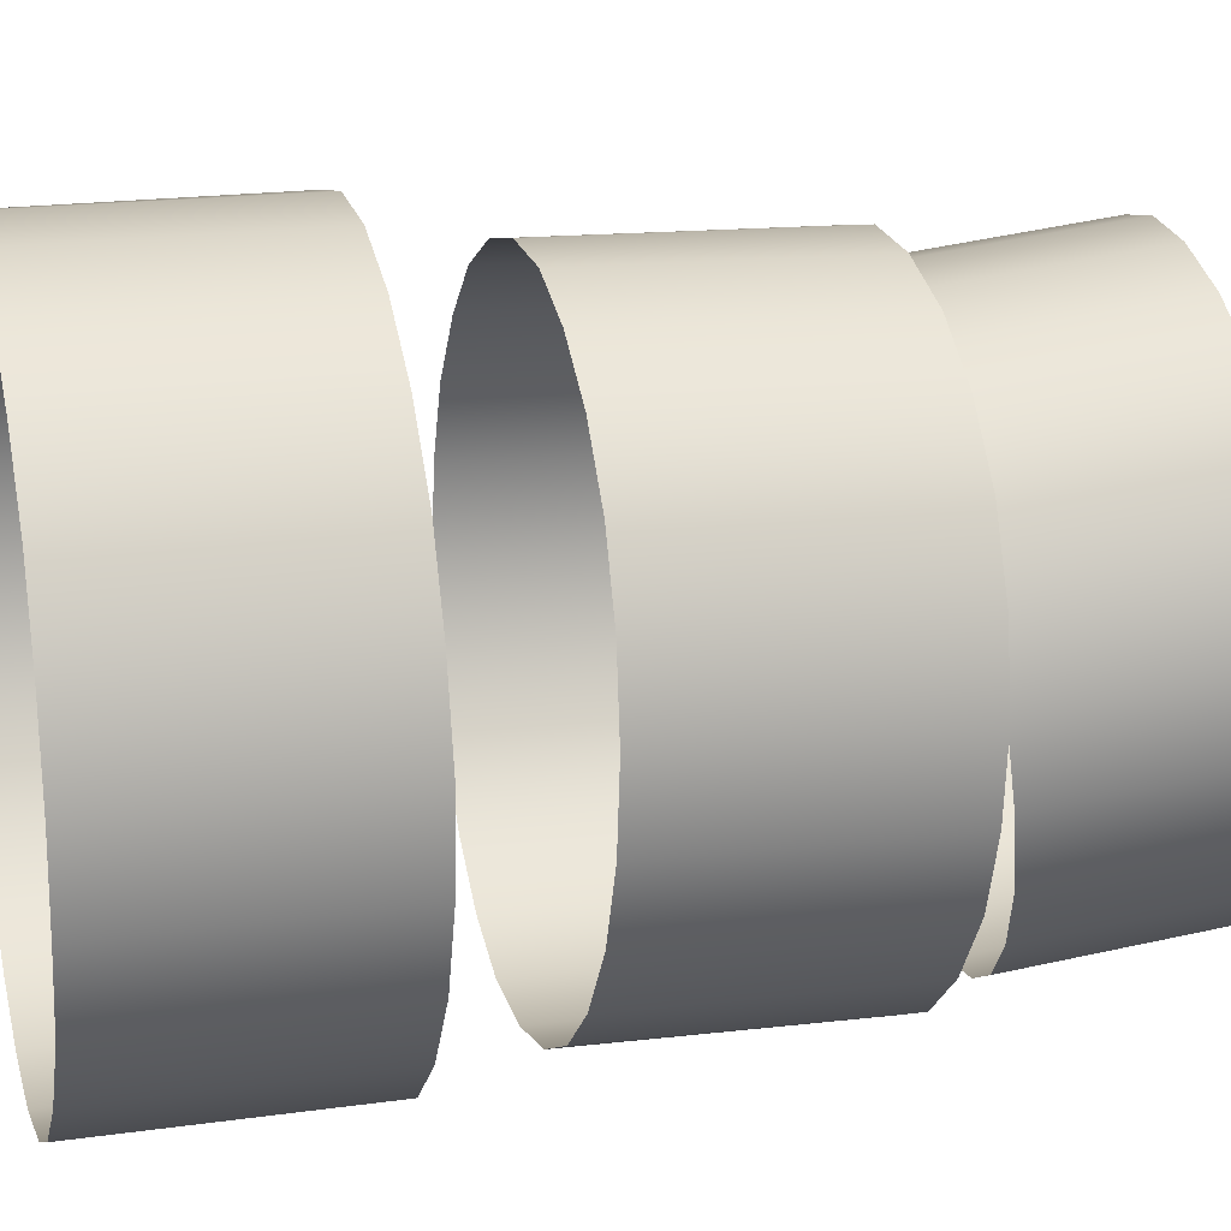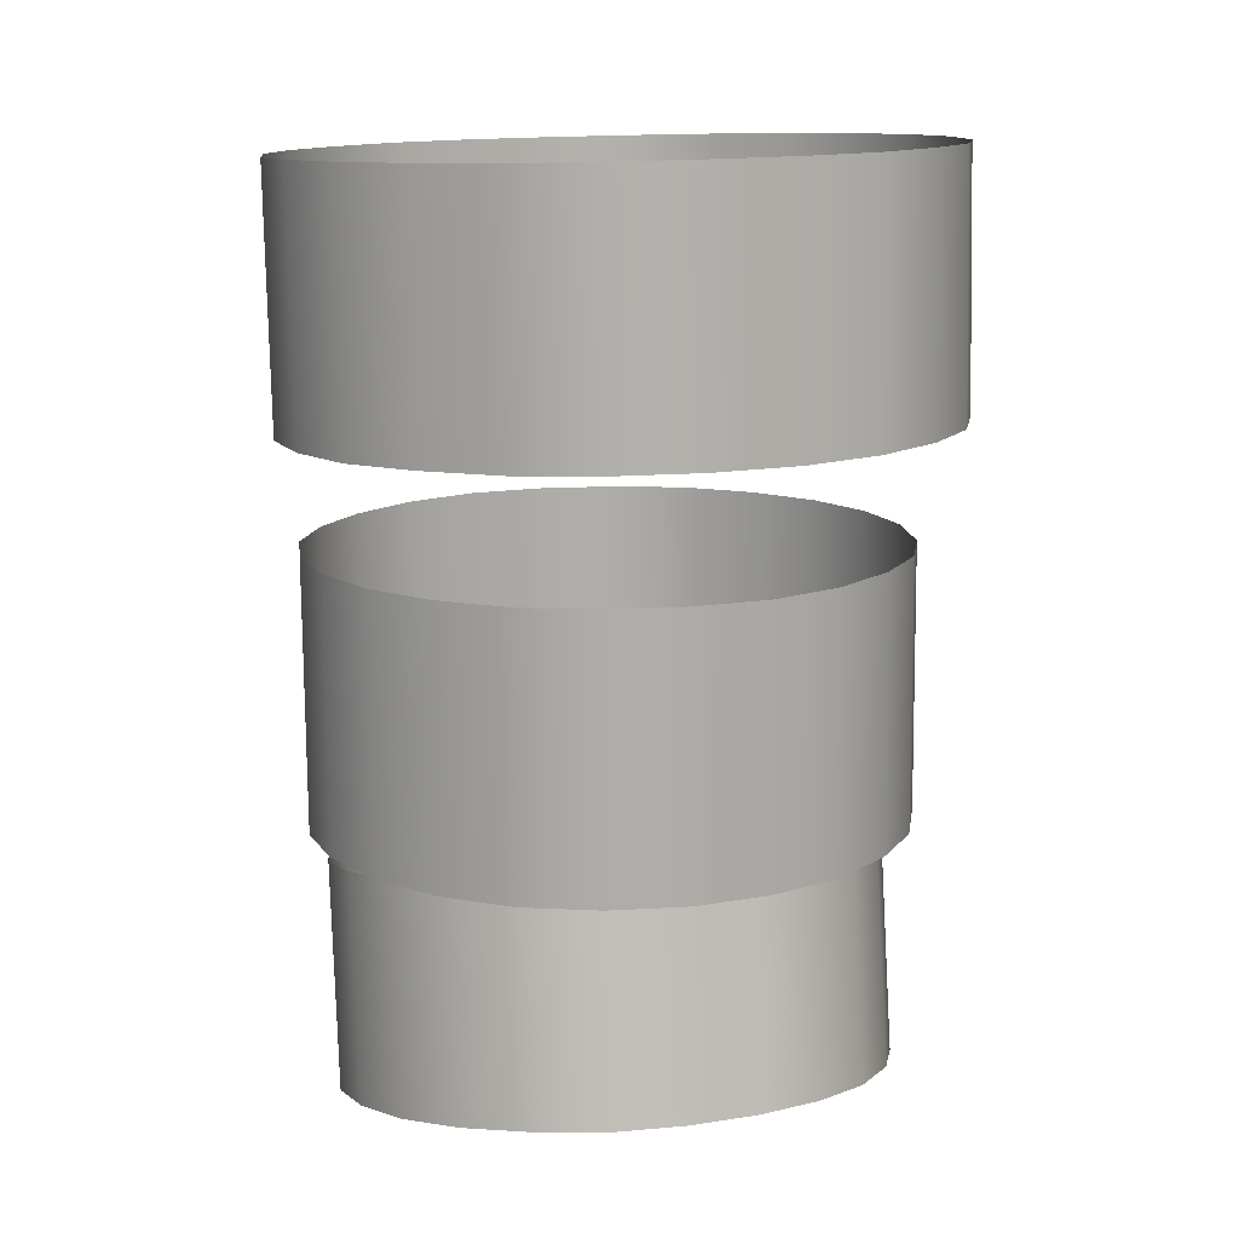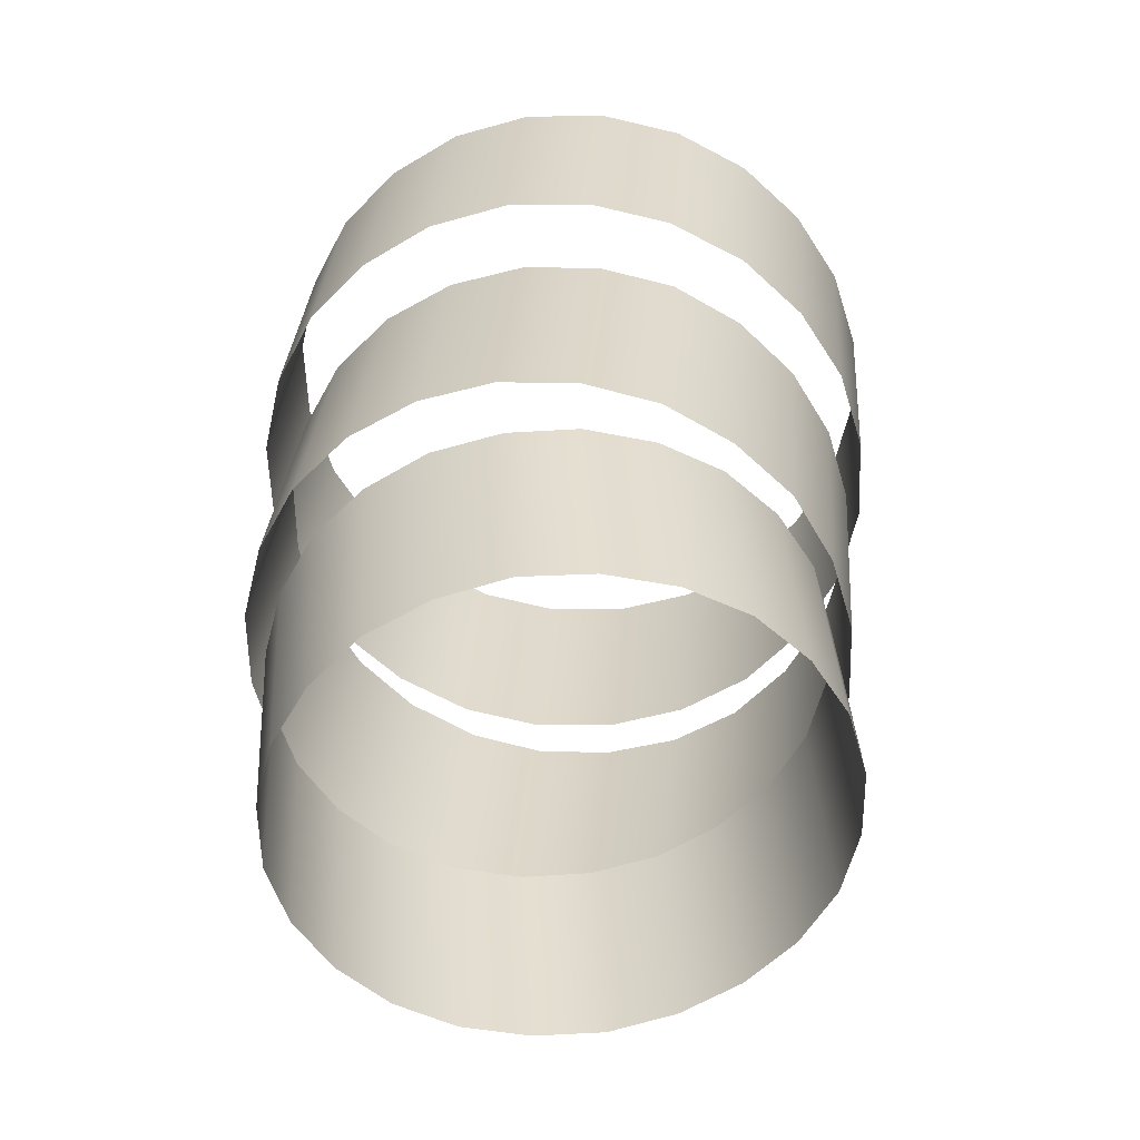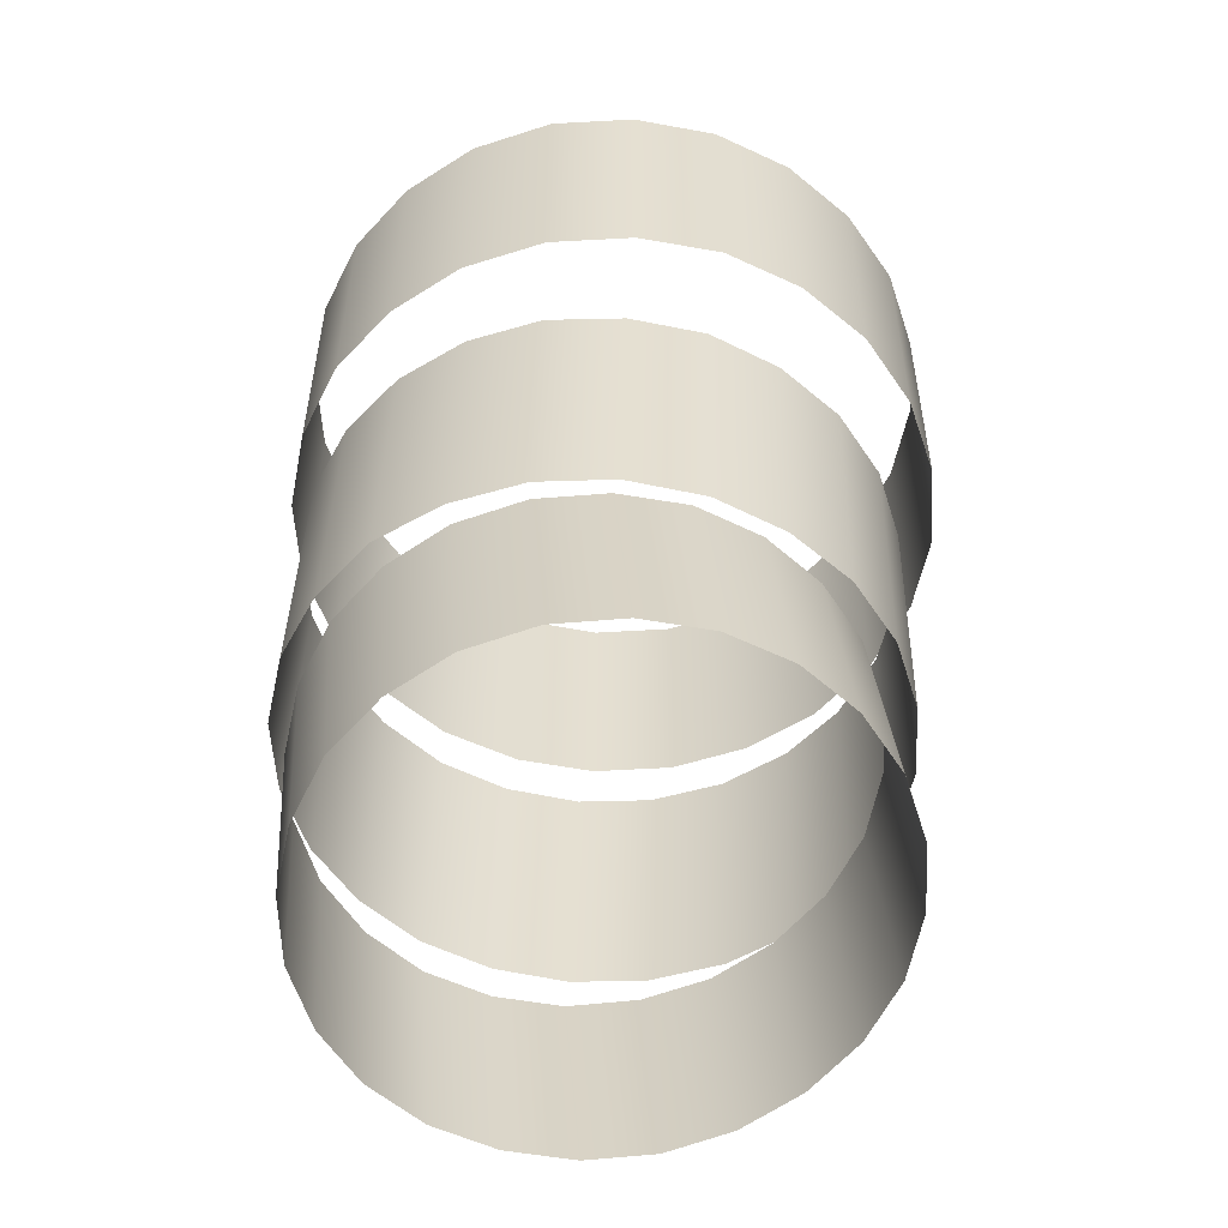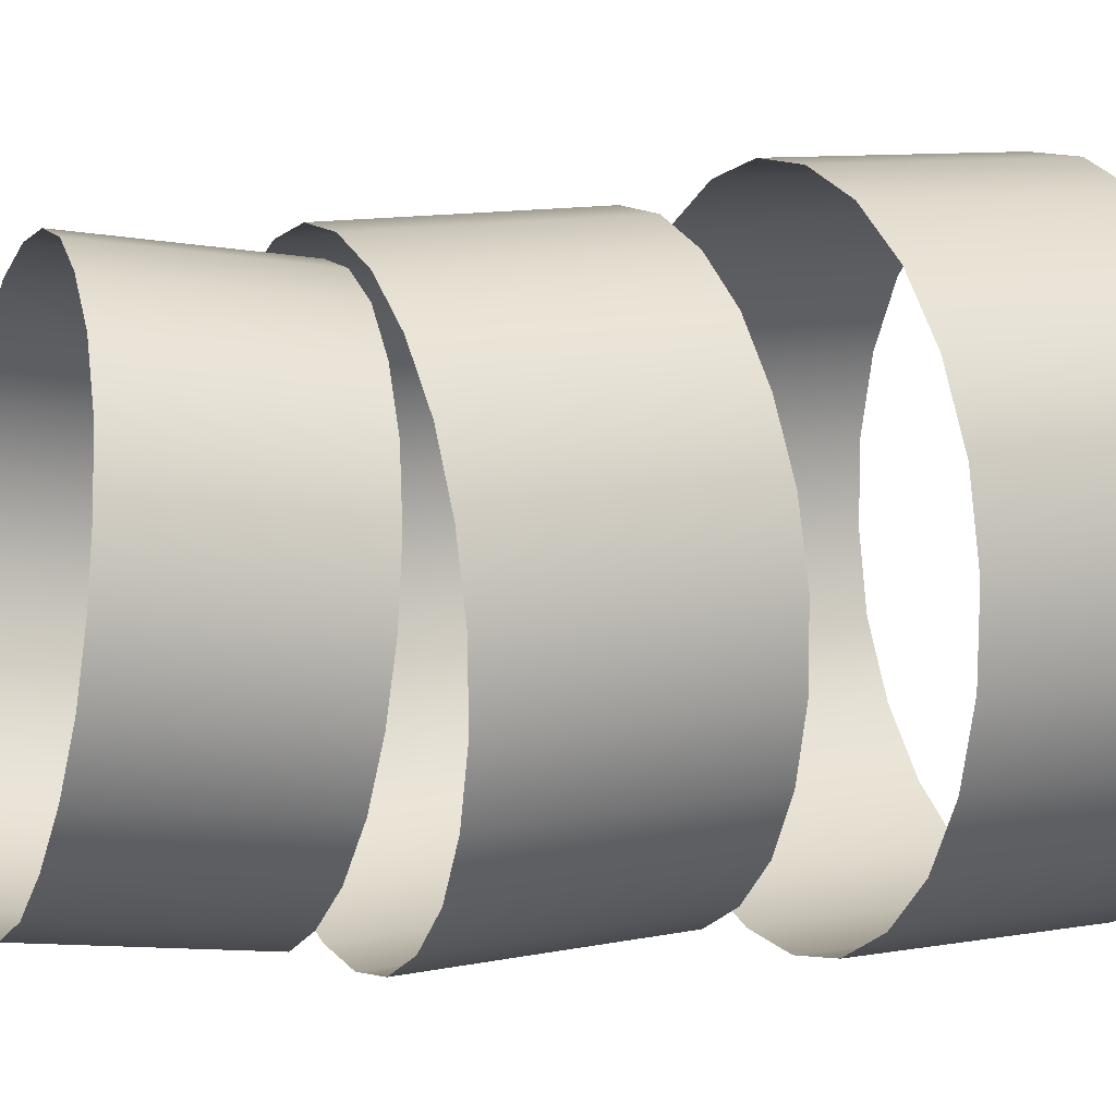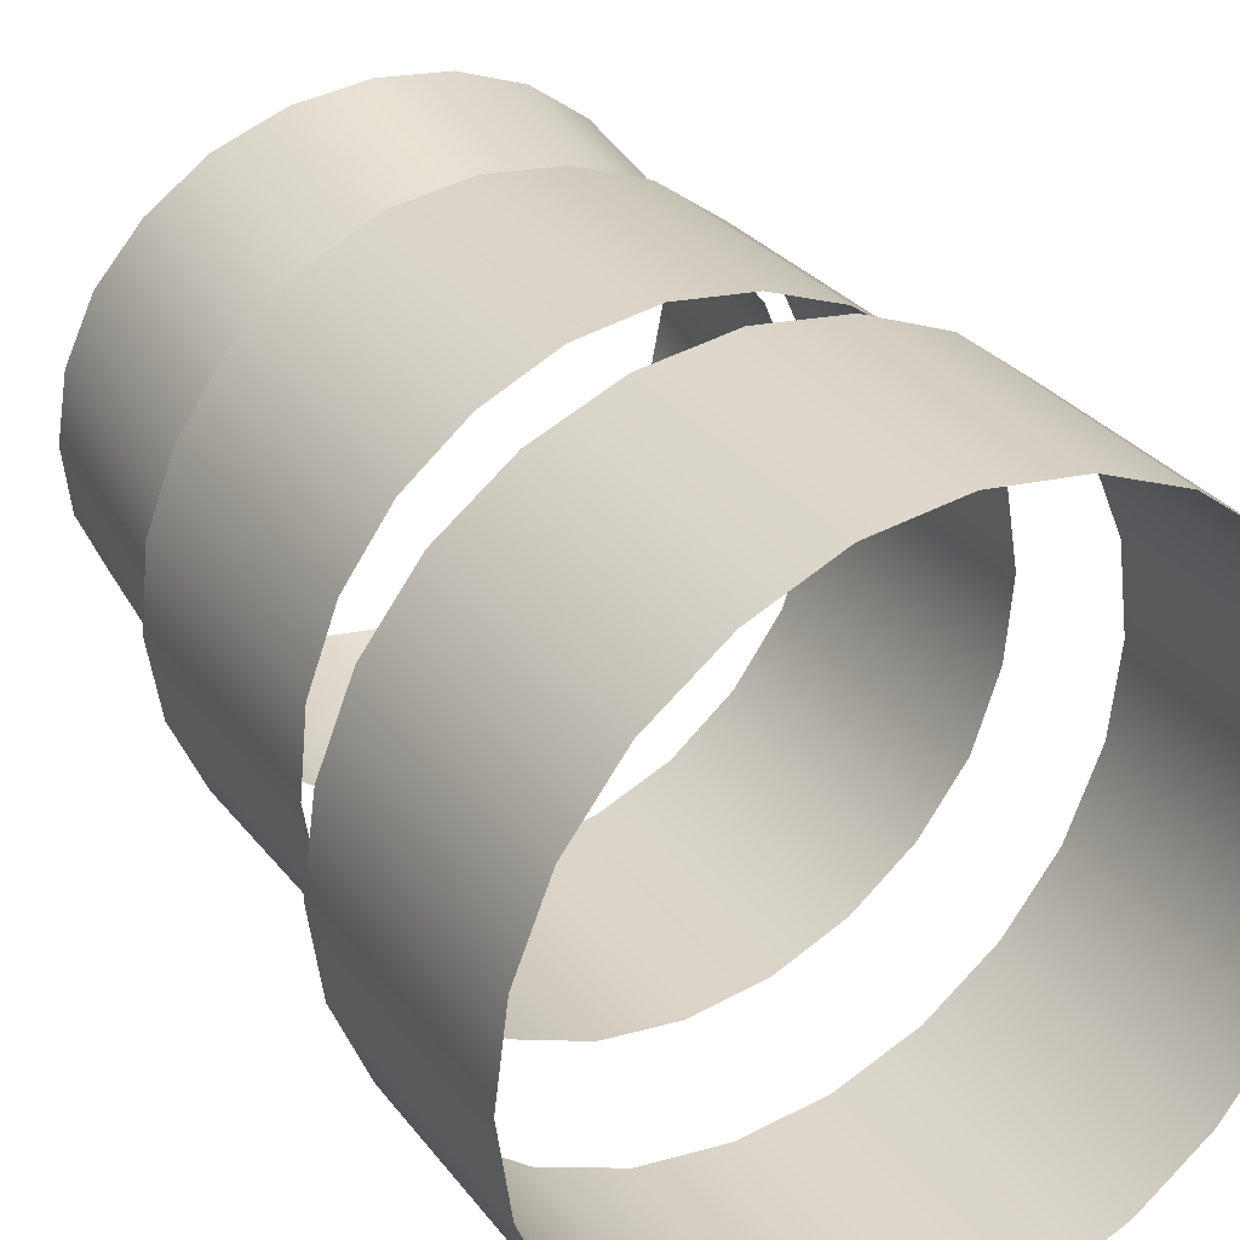
<metadata>
{"format":"obj","ext":"obj","renderer":"f3d","projection":"perspective","resolution":1024,"background":"white","views":[{"elev":29.5,"azim":-101.7,"up":"+Z"},{"elev":8.5,"azim":-29.1,"up":"+Y"},{"elev":-58.8,"azim":-141.3,"up":"+Y"},{"elev":-57.8,"azim":-49.9,"up":"+Y"},{"elev":3.9,"azim":69.5,"up":"+Z"},{"elev":33.0,"azim":152.6,"up":"+Z"}]}
</metadata>
<code>
g Tornedo01
v 0.2734 -0.535 -0.9796
v -0.001229 0.3325 -1.102
v -0.001229 -0.535 -1.019
v 0.2734 0.3369 -1.067
v 0.5306 -0.5219 -0.875
v 0.5306 0.3456 -0.9578
v 0.7529 -0.5088 -0.705
v 0.7529 0.363 -0.7921
v 0.9229 -0.487 -0.487
v 0.9229 0.3848 -0.5698
v 1.028 -0.4608 -0.2342
v 1.028 0.4066 -0.317
v 1.062 -0.4347 0.04046
v 1.062 0.4328 -0.04236
v 1.028 -0.4085 0.3151
v 1.028 0.4589 0.2323
v 0.9229 -0.3824 0.5723
v 0.9229 0.4851 0.4895
v 0.7529 -0.3606 0.7902
v 0.7529 0.5069 0.7074
v 0.5306 -0.3475 0.9602
v 0.5306 0.5243 0.8774
v 0.2734 -0.3344 1.065
v 0.2734 0.533 0.982
v -0.001229 -0.3301 1.1
v -0.001229 0.5374 1.017
v -0.2759 -0.3344 1.065
v -0.2759 0.533 0.982
v -0.533 -0.3475 0.9602
v -0.533 0.5243 0.8774
v -0.751 -0.3606 0.7902
v -0.751 0.5069 0.7074
v -0.921 -0.3824 0.5723
v -0.921 0.4851 0.4895
v -1.03 -0.4085 0.3151
v -1.03 0.4589 0.2323
v -1.065 -0.4347 0.04046
v -1.065 0.4328 -0.04236
v -1.03 -0.4608 -0.2342
v -1.03 0.4066 -0.317
v -0.921 -0.487 -0.487
v -0.921 0.3848 -0.5698
v -0.751 -0.5088 -0.705
v -0.751 0.363 -0.7921
v -0.533 -0.5219 -0.875
v -0.533 0.3456 -0.9578
v -0.2759 -0.535 -0.9796
v -0.2759 0.3369 -1.067
v -0.001229 -0.535 -1.019
v -0.001229 0.3325 -1.102
v 0.3824 2.115 -1.189
v -0.001229 3.114 -1.193
v 0.05108 2.102 -1.237
v 0.3344 3.127 -1.145
v 0.6962 2.124 -1.049
v 0.6439 3.135 -1.006
v 0.9578 2.129 -0.8401
v 0.9098 3.14 -0.7965
v 1.158 2.124 -0.5655
v 1.11 3.135 -0.5219
v 1.28 2.115 -0.2516
v 1.232 3.131 -0.208
v 1.32 2.102 0.08405
v 1.272 3.118 0.1276
v 1.267 2.089 0.4197
v 1.219 3.101 0.4633
v 1.132 2.067 0.7292
v 1.084 3.079 0.7728
v 0.9229 2.046 0.9908
v 0.875 3.057 1.034
v 0.6483 2.024 1.191
v 0.6003 3.035 1.235
v 0.3344 2.002 1.313
v 0.2865 3.013 1.361
v -0.001229 1.985 1.353
v -0.04918 2.996 1.396
v -0.3369 1.972 1.3
v -0.3848 2.983 1.344
v -0.6464 1.963 1.165
v -0.6943 2.974 1.209
v -0.9079 1.959 0.9515
v -0.9602 2.97 0.9951
v -1.108 1.963 0.6813
v -1.161 2.974 0.7249
v -1.235 1.967 0.363
v -1.283 2.983 0.4066
v -1.27 1.98 0.02738
v -1.318 2.996 0.07098
v -1.222 1.998 -0.3039
v -1.27 3.009 -0.2603
v -1.082 2.02 -0.6178
v -1.135 3.031 -0.5698
v -0.8731 2.041 -0.8793
v -0.921 3.053 -0.8357
v -0.6028 2.063 -1.08
v -0.6507 3.074 -1.036
v -0.2846 2.085 -1.202
v -0.3369 3.096 -1.158
v 0.05108 2.102 -1.237
v -0.001229 3.114 -1.193
v 0.3257 0.629 -1.154
v -0.02303 1.675 -1.123
v 0.02493 0.6202 -1.193
v 0.2778 1.684 -1.084
v 0.6047 0.6333 -1.036
v 0.5567 1.688 -0.9665
v 0.8445 0.6333 -0.8532
v 0.7965 1.688 -0.7834
v 1.028 0.6246 -0.6134
v 0.9796 1.68 -0.5437
v 1.145 0.6115 -0.3301
v 1.097 1.666 -0.2603
v 1.184 0.5941 -0.03364
v 1.137 1.649 0.04046
v 1.145 0.5723 0.2671
v 1.097 1.627 0.3369
v 1.028 0.5505 0.5461
v 0.9796 1.601 0.6159
v 0.8445 0.5243 0.7859
v 0.7965 1.579 0.8556
v 0.6047 0.5025 0.969
v 0.5567 1.557 1.039
v 0.3257 0.4807 1.087
v 0.2778 1.536 1.156
v 0.02493 0.4677 1.126
v -0.02303 1.518 1.196
v -0.2759 0.4546 1.082
v -0.3238 1.51 1.152
v -0.5548 0.4502 0.969
v -0.6028 1.505 1.039
v -0.799 0.4502 0.7815
v -0.8426 1.505 0.8513
v -0.982 0.4589 0.5418
v -1.03 1.514 0.6115
v -1.095 0.472 0.2628
v -1.143 1.527 0.3325
v -1.139 0.4938 -0.038
v -1.183 1.544 0.03174
v -1.095 0.5113 -0.3388
v -1.143 1.566 -0.269
v -0.982 0.5374 -0.6178
v -1.03 1.592 -0.548
v -0.799 0.5592 -0.8575
v -0.8426 1.614 -0.7878
v -0.5548 0.5854 -1.041
v -0.6028 1.636 -0.9709
v -0.2759 0.6028 -1.154
v -0.3238 1.658 -1.084
v 0.02493 0.6202 -1.193
v -0.02303 1.675 -1.123
g Tornedo01_0
f 3 2 1
f 2 4 1
f 1 4 5
f 4 6 5
f 5 6 7
f 6 8 7
f 7 8 9
f 8 10 9
f 9 10 11
f 10 12 11
f 11 12 13
f 12 14 13
f 13 14 15
f 14 16 15
f 15 16 17
f 16 18 17
f 17 18 19
f 18 20 19
f 19 20 21
f 20 22 21
f 21 22 23
f 22 24 23
f 23 24 25
f 24 26 25
f 25 26 27
f 26 28 27
f 27 28 29
f 28 30 29
f 29 30 31
f 30 32 31
f 31 32 33
f 32 34 33
f 33 34 35
f 34 36 35
f 35 36 37
f 36 38 37
f 37 38 39
f 38 40 39
f 39 40 41
f 40 42 41
f 41 42 43
f 42 44 43
f 43 44 45
f 44 46 45
f 45 46 47
f 46 48 47
f 47 48 49
f 48 50 49
f 53 52 51
f 52 54 51
f 51 54 55
f 54 56 55
f 55 56 57
f 56 58 57
f 57 58 59
f 58 60 59
f 59 60 61
f 60 62 61
f 61 62 63
f 62 64 63
f 63 64 65
f 64 66 65
f 65 66 67
f 66 68 67
f 67 68 69
f 68 70 69
f 69 70 71
f 70 72 71
f 71 72 73
f 72 74 73
f 73 74 75
f 74 76 75
f 75 76 77
f 76 78 77
f 77 78 79
f 78 80 79
f 79 80 81
f 80 82 81
f 81 82 83
f 82 84 83
f 83 84 85
f 84 86 85
f 85 86 87
f 86 88 87
f 87 88 89
f 88 90 89
f 89 90 91
f 90 92 91
f 91 92 93
f 92 94 93
f 93 94 95
f 94 96 95
f 95 96 97
f 96 98 97
f 97 98 99
f 98 100 99
f 103 102 101
f 102 104 101
f 101 104 105
f 104 106 105
f 105 106 107
f 106 108 107
f 107 108 109
f 108 110 109
f 109 110 111
f 110 112 111
f 111 112 113
f 112 114 113
f 113 114 115
f 114 116 115
f 115 116 117
f 116 118 117
f 117 118 119
f 118 120 119
f 119 120 121
f 120 122 121
f 121 122 123
f 122 124 123
f 123 124 125
f 124 126 125
f 125 126 127
f 126 128 127
f 127 128 129
f 128 130 129
f 129 130 131
f 130 132 131
f 131 132 133
f 132 134 133
f 133 134 135
f 134 136 135
f 135 136 137
f 136 138 137
f 137 138 139
f 138 140 139
f 139 140 141
f 140 142 141
f 141 142 143
f 142 144 143
f 143 144 145
f 144 146 145
f 145 146 147
f 146 148 147
f 147 148 149
f 148 150 149

</code>
